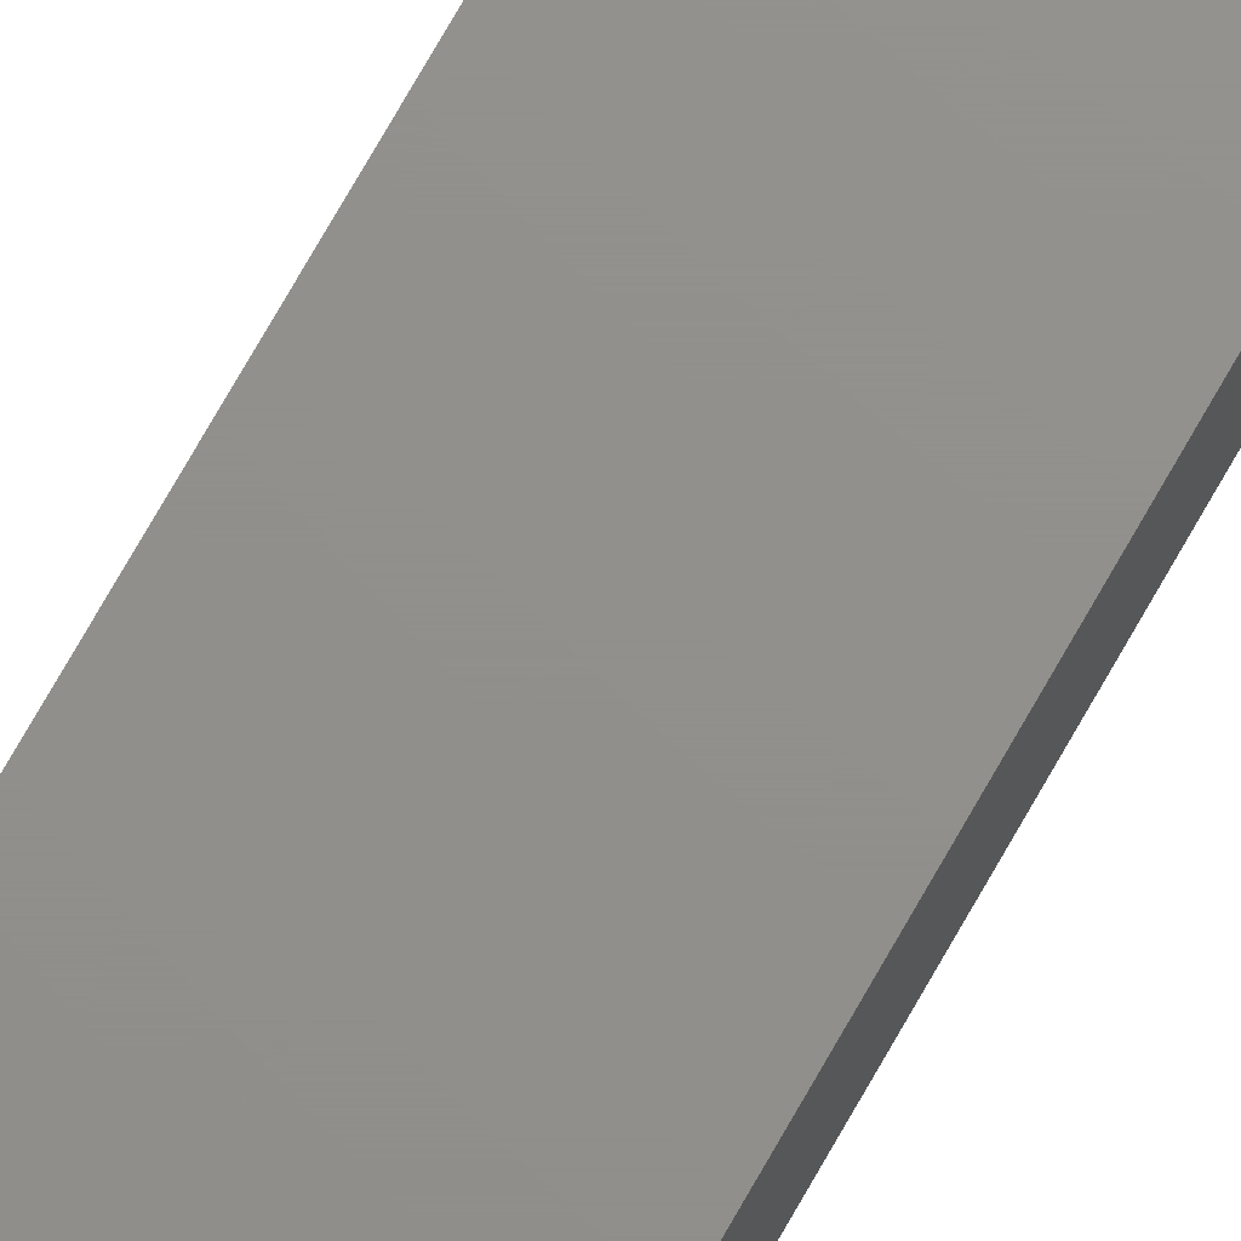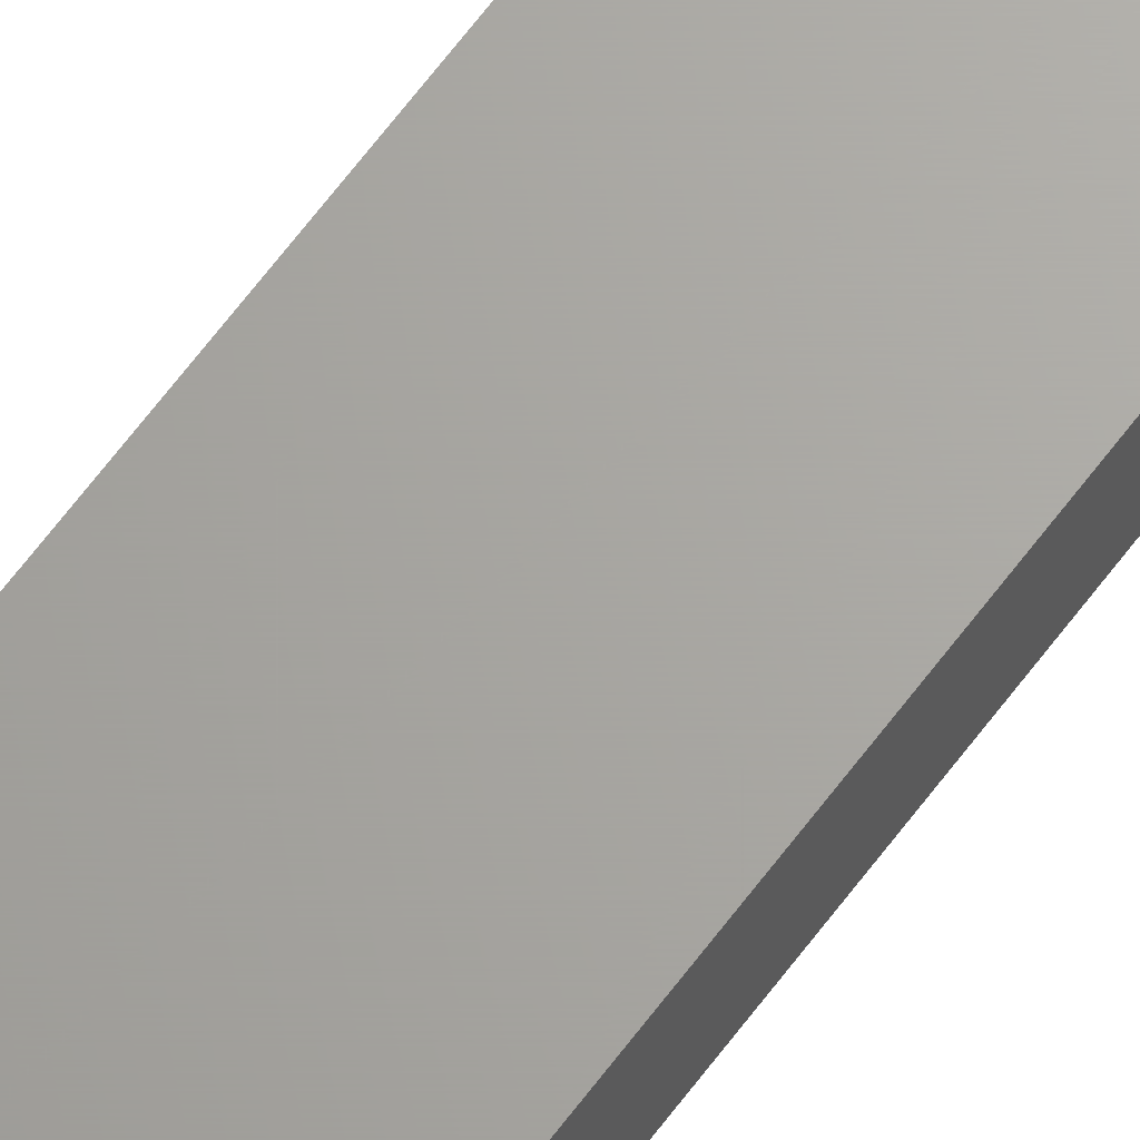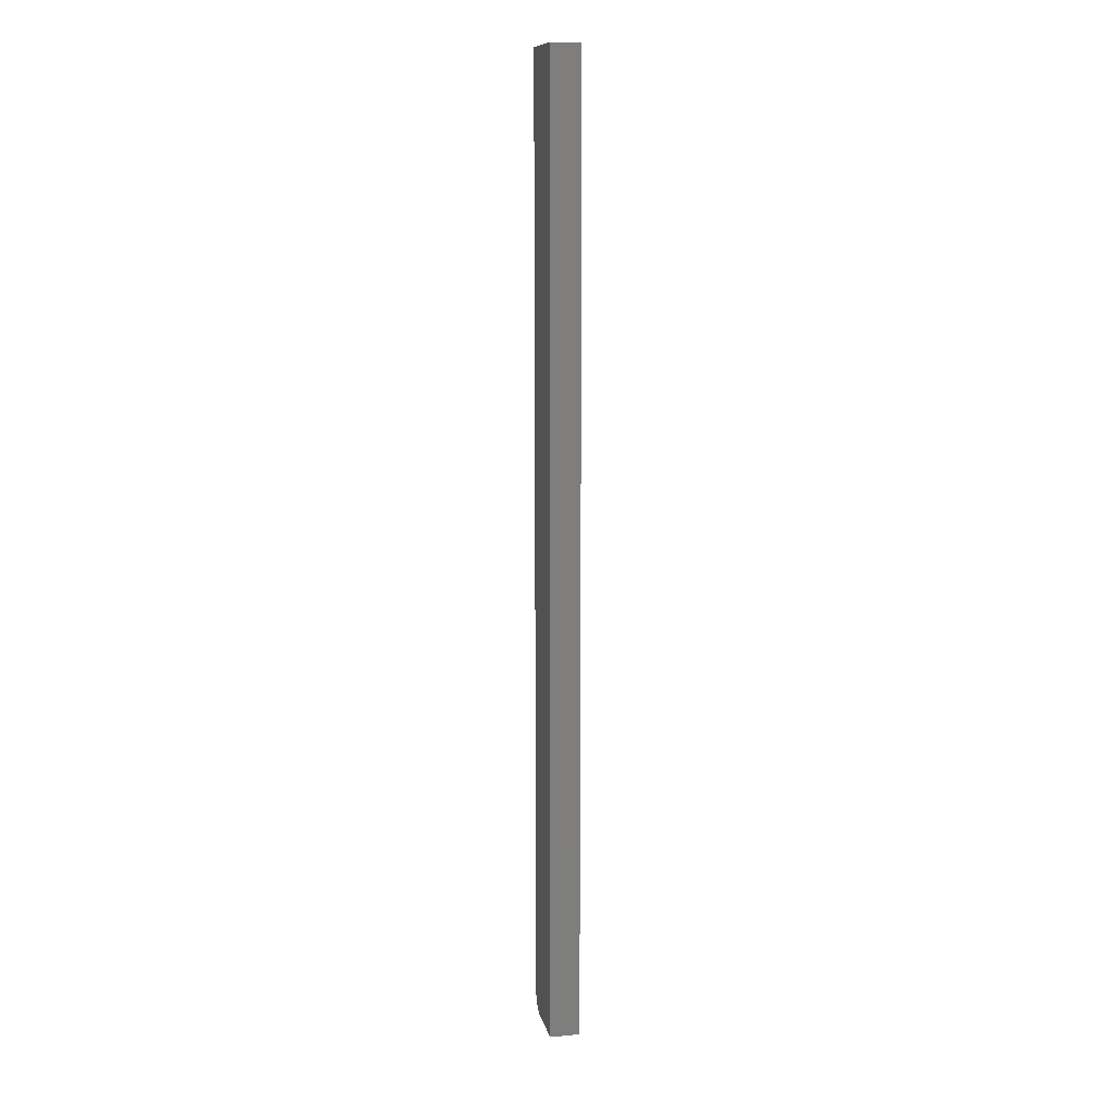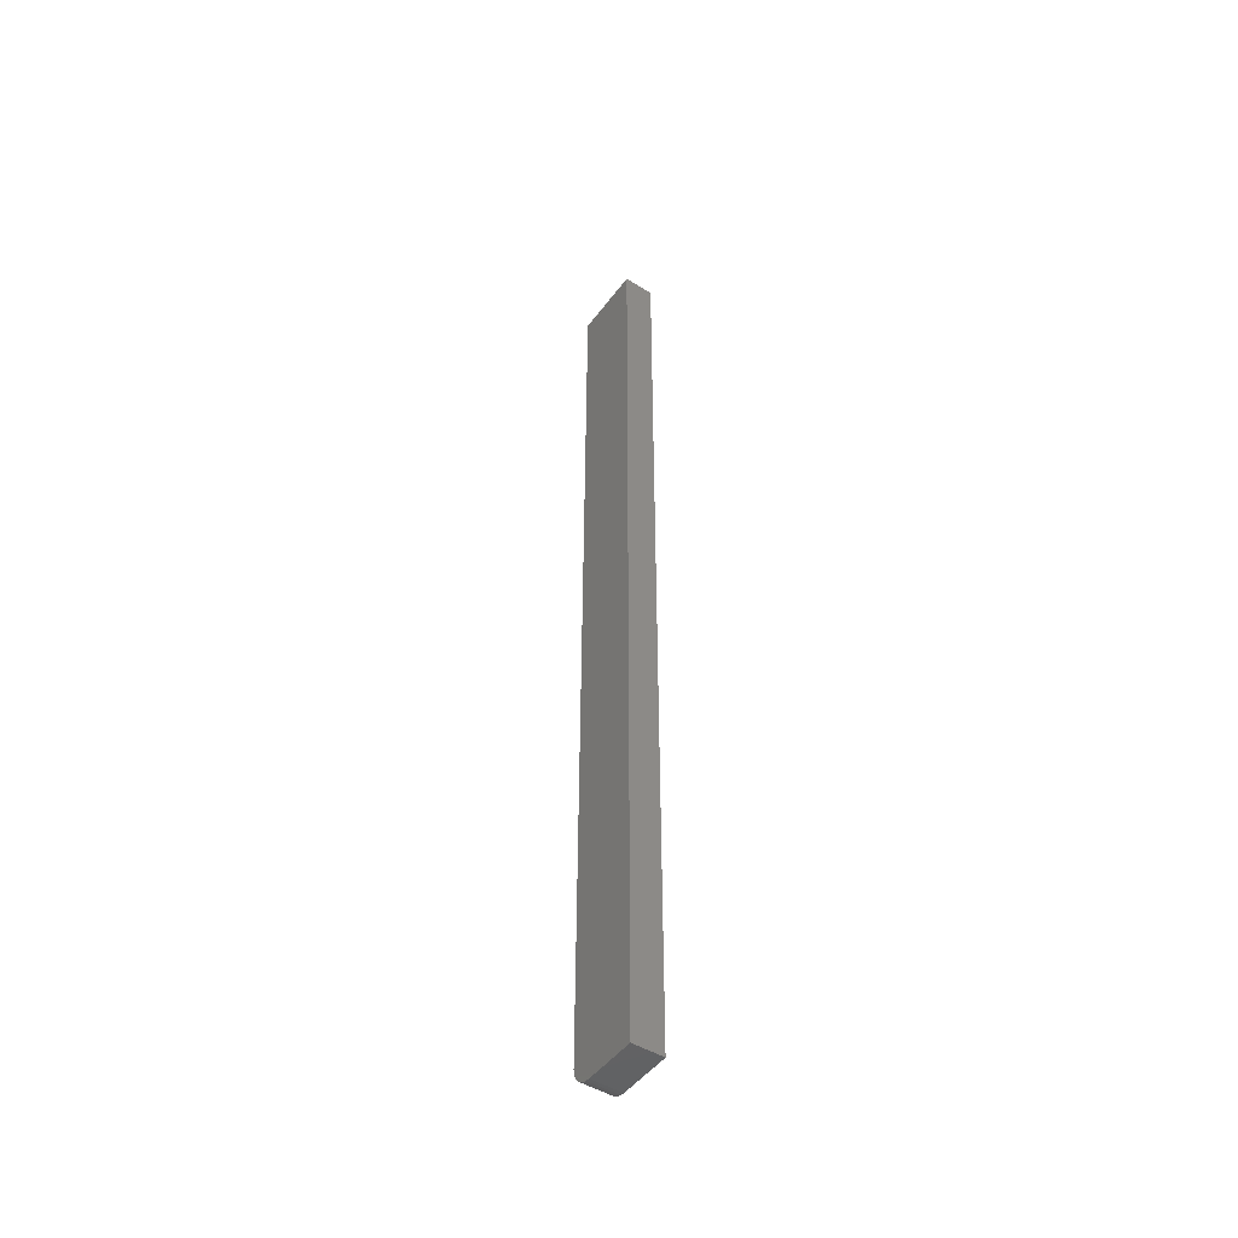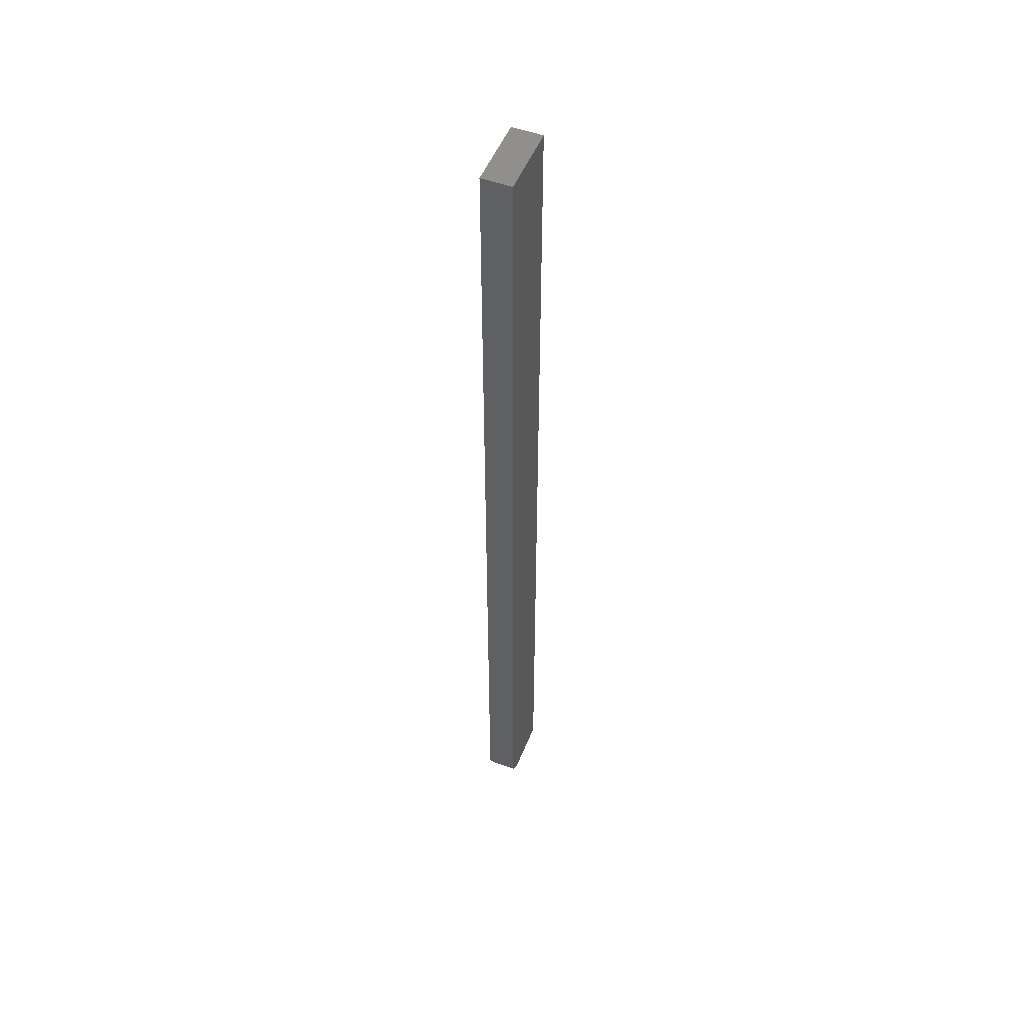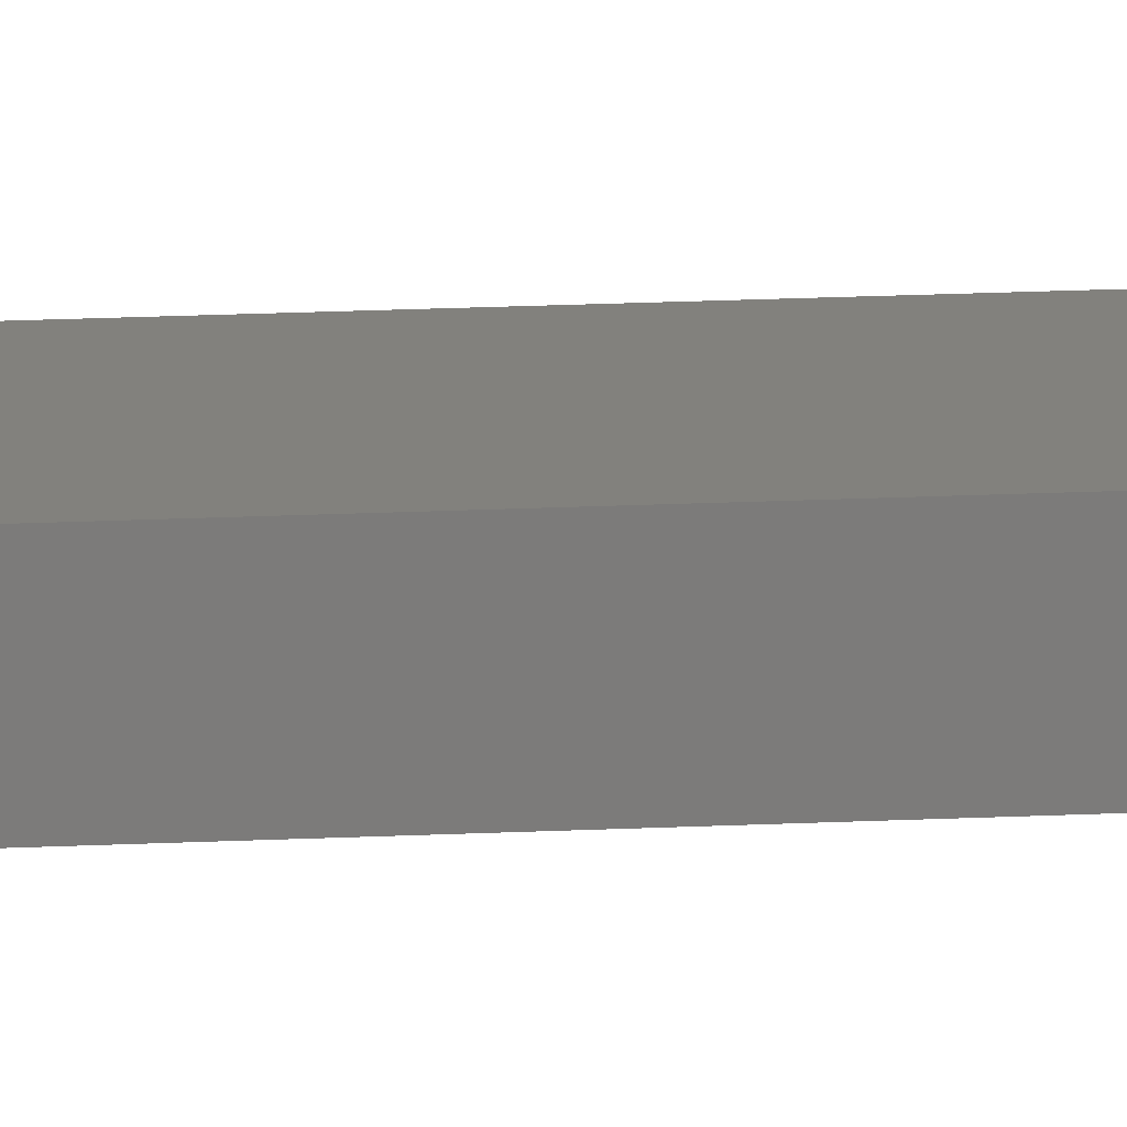
<metadata>
{"format":"stl","ext":"stl","renderer":"f3d","projection":"perspective","resolution":1024,"background":"white","views":[{"elev":72.4,"azim":29.4,"up":"+Z"},{"elev":66.9,"azim":-142.9,"up":"+Z"},{"elev":11.3,"azim":77.9,"up":"+Y"},{"elev":-48.0,"azim":55.1,"up":"+Y"},{"elev":51.5,"azim":-68.3,"up":"+Y"},{"elev":15.4,"azim":83.6,"up":"+Z"}]}
</metadata>
<code>
# stl→obj: 24 verts, 44 faces
v 0.0005757 0.75 0.02344
v -0.05469 0.75 0.02344
v -0.05469 0.01562 0.02344
v -0.05439 0.01258 0.02344
v -0.0535 0.009646 0.02344
v -0.04211 0.0003002 0.02344
v -0.03906 0 0.02344
v -0.05205 0.006944 0.02344
v -0.05011 0.004576 0.02344
v -0.04774 0.002633 0.02344
v -0.04504 0.001189 0.02344
v 0.0005757 0 0.02344
v -0.05469 0.01562 0
v -0.05469 0.75 0
v 0.0005757 0.75 0
v -0.0535 0.009646 0
v -0.05439 0.01258 0
v -0.04211 0.0003002 0
v -0.04504 0.001189 0
v -0.04774 0.002633 0
v -0.05011 0.004576 0
v -0.05205 0.006944 0
v -0.03906 0 0
v 0.0005757 0 0
f 1 2 3
f 3 4 5
f 6 7 5
f 6 5 8
f 6 8 9
f 6 9 10
f 6 10 11
f 7 12 5
f 5 12 1
f 5 1 3
f 13 14 15
f 16 17 13
f 18 19 20
f 18 20 21
f 18 21 22
f 18 22 16
f 18 16 23
f 13 15 16
f 16 15 24
f 16 24 23
f 2 14 3
f 3 14 13
f 7 23 12
f 12 23 24
f 23 7 18
f 18 7 6
f 18 6 19
f 19 6 11
f 19 11 20
f 20 11 10
f 20 10 21
f 21 10 9
f 21 9 22
f 22 9 8
f 22 8 16
f 16 8 5
f 16 5 17
f 17 5 4
f 17 4 13
f 13 4 3
f 1 15 2
f 2 15 14
f 12 24 1
f 1 24 15

</code>
